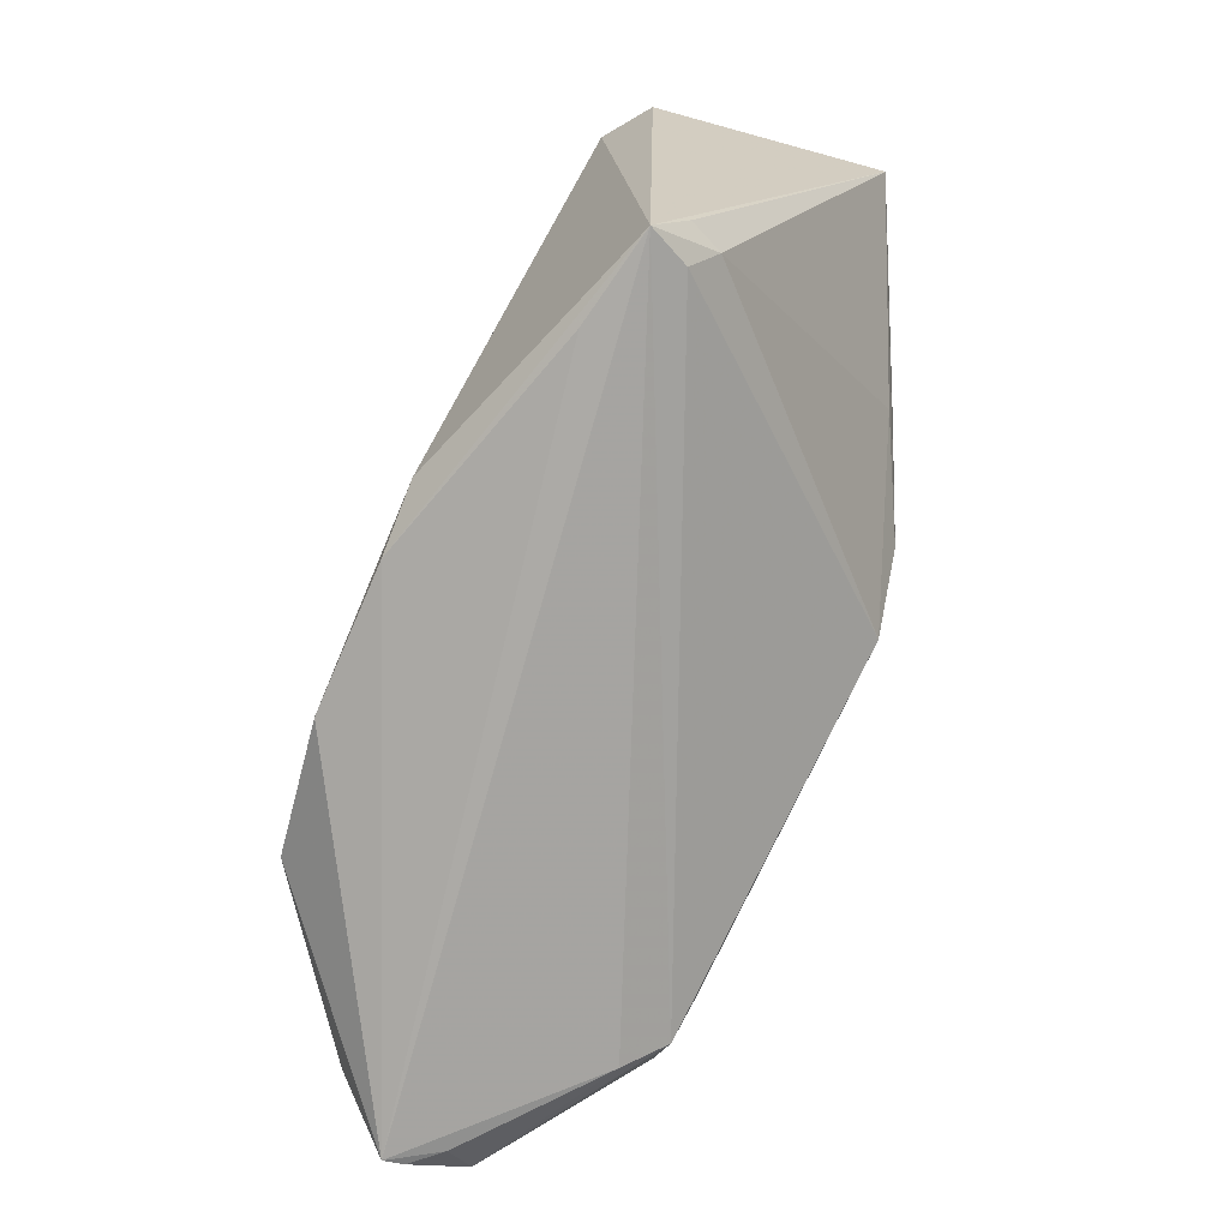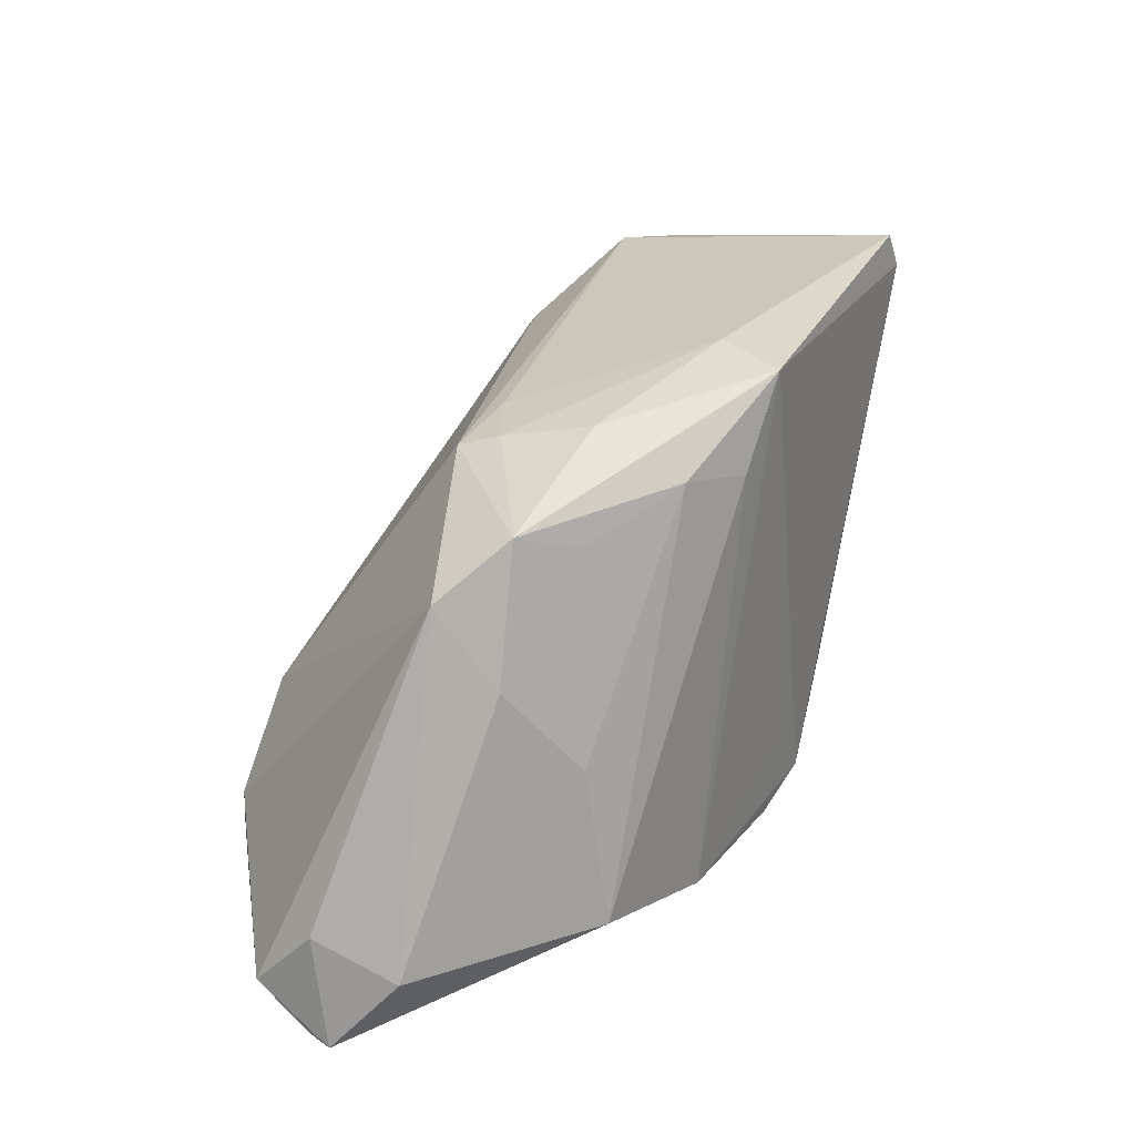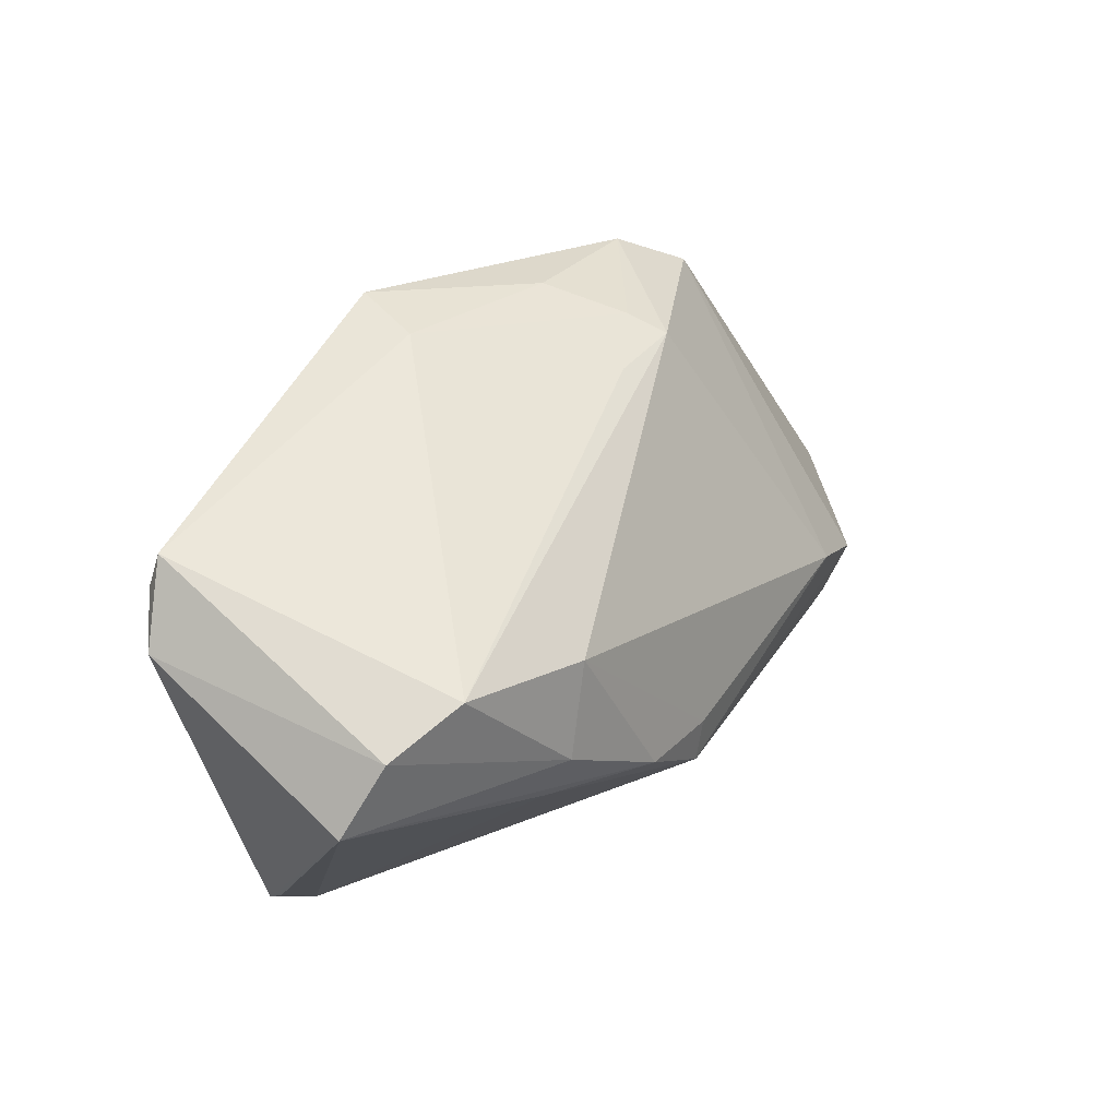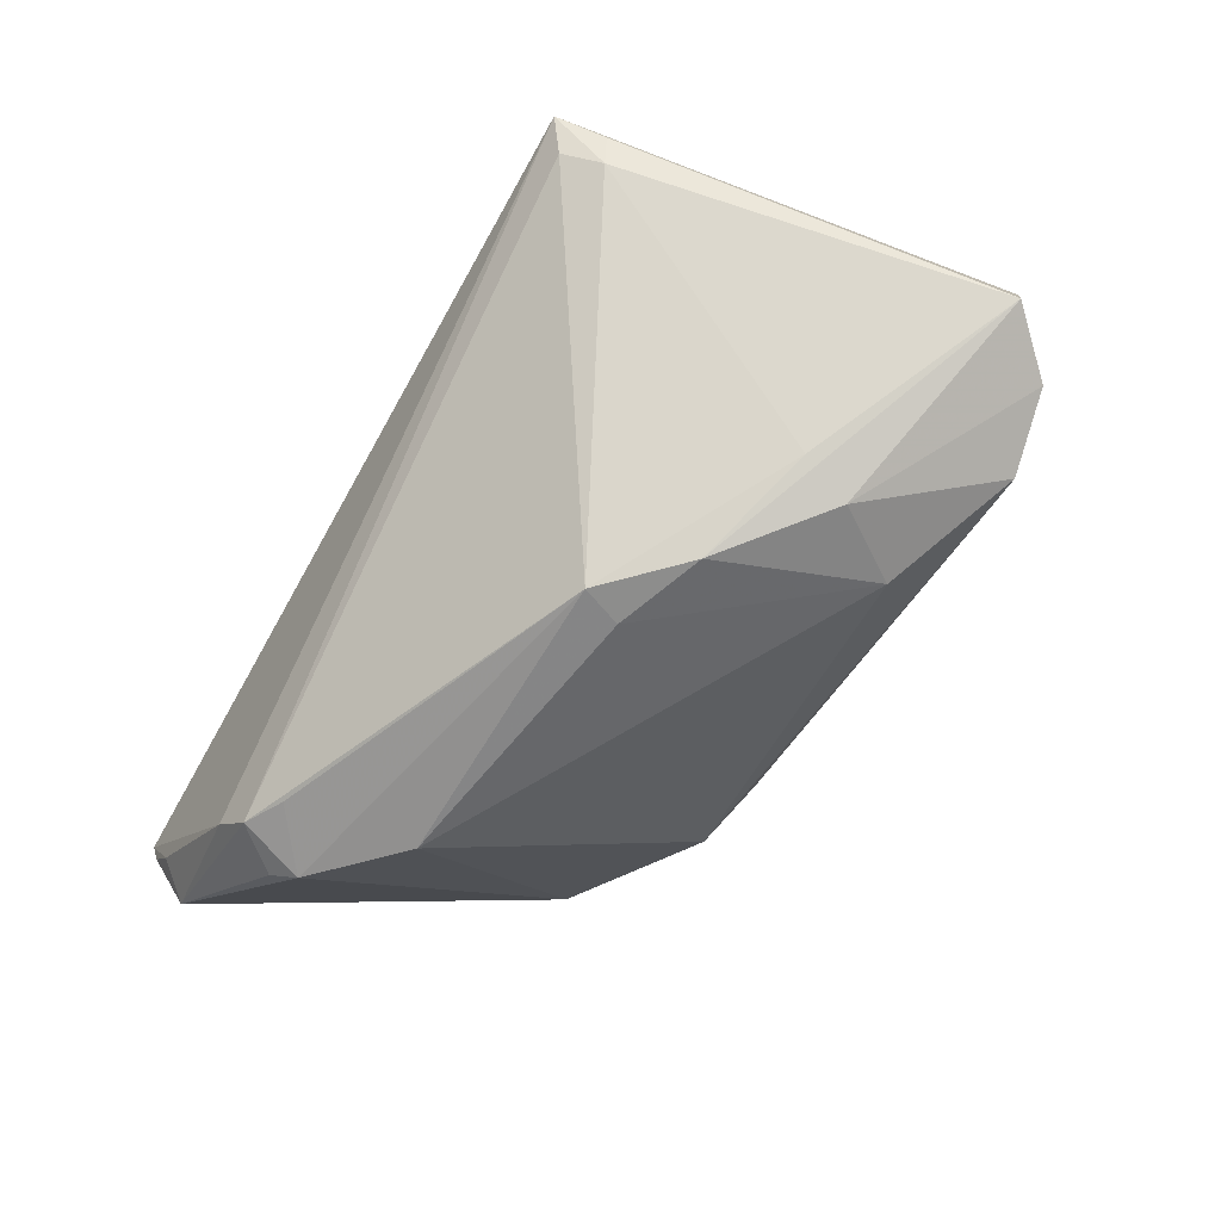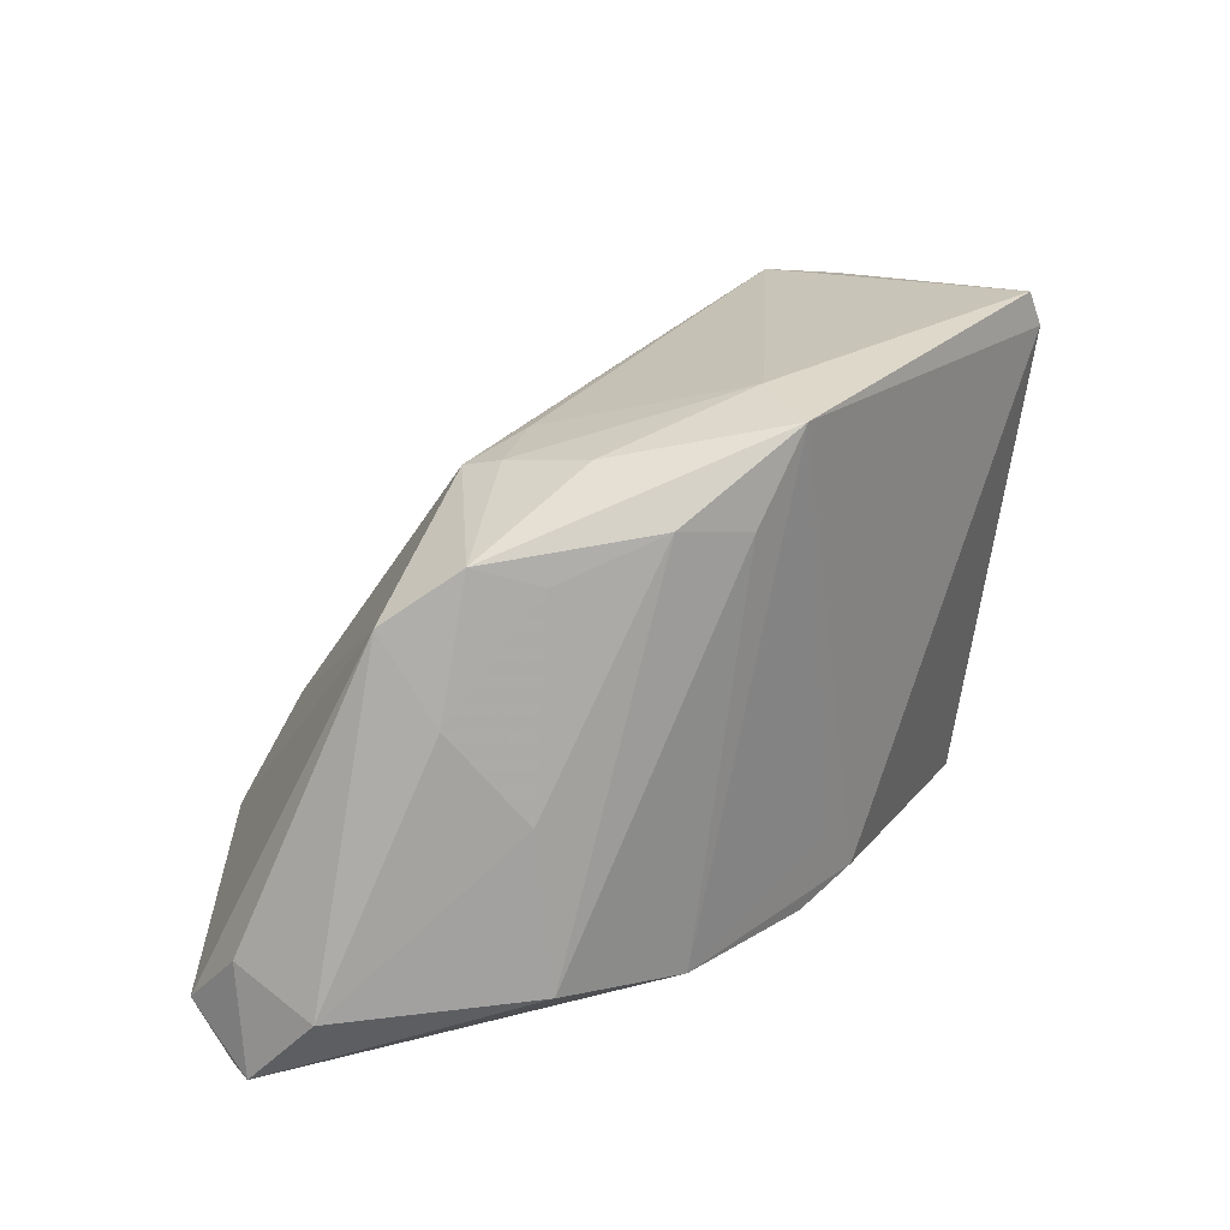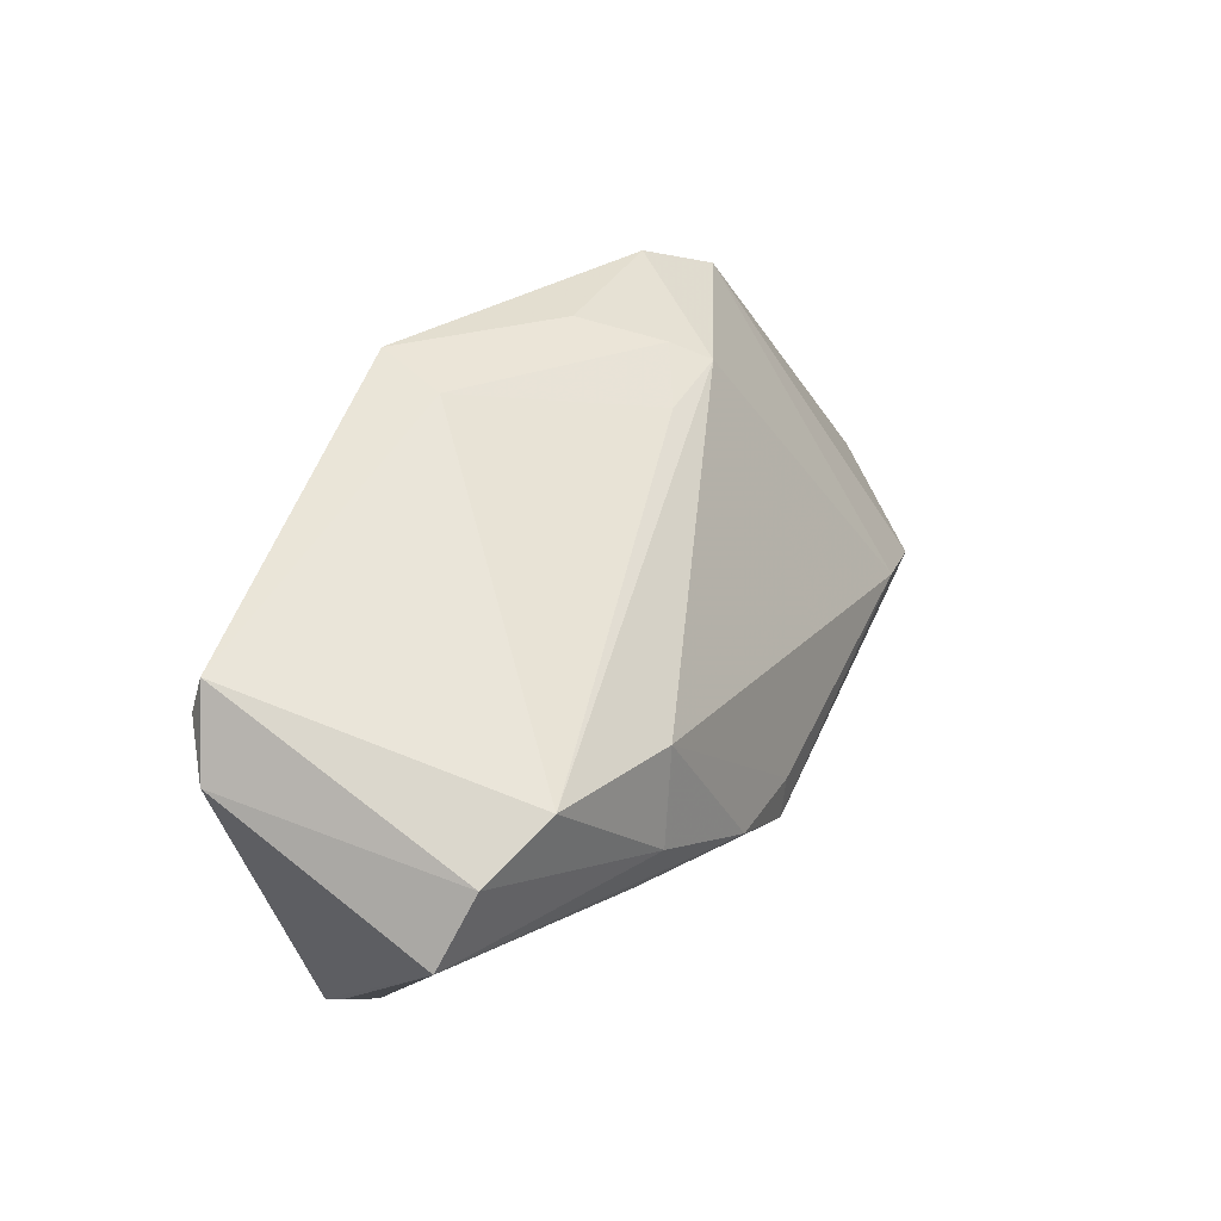
<metadata>
{"format":"obj","ext":"obj","renderer":"f3d","projection":"perspective","resolution":1024,"background":"white","views":[{"elev":-75.7,"azim":67.1,"up":"+Y"},{"elev":28.9,"azim":-59.7,"up":"+Y"},{"elev":50.0,"azim":123.2,"up":"+Y"},{"elev":-66.8,"azim":60.3,"up":"+Z"},{"elev":28.5,"azim":-44.6,"up":"+Y"},{"elev":54.6,"azim":117.0,"up":"+Y"}]}
</metadata>
<code>
v 0.01009 -0.008589 -0.02503
v 0.041 -0.02407 0.006657
v 0.04221 0.03022 0.01949
v 0.01062 -0.0245 0.02503
v 0.04663 0.0231 -0.01089
v -0.04916 -0.02219 0.00909
v -0.01428 0.02642 0.01154
v 0.05278 0.01664 -0.009369
v -0.0304 0.02097 0.01164
v -0.03234 -0.02539 -0.01974
v 0.003736 0.03041 0.01666
v -0.01448 -0.02573 0.02503
v -0.02465 0.01843 0.01625
v -0.03603 -0.02709 -0.01572
v 0.04273 -0.02481 0.01046
v -0.01728 0.02431 0.00212
v -0.03723 0.01521 0.006342
v 0.04374 0.02613 0.02006
v -0.0307 -0.02129 0.02291
v 0.02295 0.01879 -0.01812
v -0.03451 -0.01778 -0.02131
v 0.0303 -0.02982 0.01627
v -0.05266 -0.02968 0.0002277
v 0.01817 -0.0001418 -0.02426
v -0.02769 -0.02304 -0.02055
v 0.002736 -0.02672 0.02485
v -0.01391 0.02245 0.02192
v 0.03902 -0.02844 0.009312
v -0.009698 0.02413 -0.002086
v -0.03661 -0.02034 -0.01972
v -0.005853 0.02059 0.02476
v -0.05245 -0.02543 -0.006568
v -0.05145 -0.0182 -6.261e-05
v 0.02881 0.01011 -0.02039
v -0.01848 0.02268 -0.002393
v -0.03534 0.006236 0.01293
v 0.03767 0.02511 -0.01383
v 0.0007548 0.02989 0.02496
v -0.04969 -0.02178 -0.006989
v 0.03072 0.004386 -0.01839
v 0.008217 -0.003883 -0.02459
v -0.04995 -0.02916 -0.003173
v 0.04907 0.02373 0.01617
v 0.006492 -0.0186 0.02503
v -0.05278 -0.03041 0.002557
v -0.02991 -0.003873 0.01956
v 0.04129 -0.03041 0.01398
v -0.02442 -0.008931 -0.02292
f 43 47 8
f 26 12 45
f 47 4 26
f 26 4 12
f 14 47 45
f 14 10 47
f 10 14 32
f 45 47 22
f 22 26 45
f 47 26 22
f 12 4 44
f 44 38 12
f 4 38 44
f 15 8 47
f 47 2 15
f 15 2 8
f 24 8 40
f 8 2 40
f 24 40 1
f 1 40 2
f 34 8 24
f 42 14 45
f 42 32 14
f 37 34 20
f 20 34 24
f 10 32 30
f 16 9 7
f 7 9 38
f 24 1 41
f 41 1 48
f 41 20 24
f 48 20 41
f 48 1 21
f 10 30 21
f 21 17 48
f 21 30 32
f 47 10 28
f 10 1 28
f 28 2 47
f 28 1 2
f 8 34 5
f 5 34 37
f 37 3 5
f 43 8 5
f 5 3 43
f 18 38 4
f 18 3 38
f 18 4 47
f 18 47 43
f 43 3 18
f 38 3 11
f 11 7 38
f 11 3 37
f 16 7 11
f 45 32 23
f 23 42 45
f 32 42 23
f 35 20 48
f 48 17 35
f 37 20 35
f 35 9 16
f 35 17 9
f 33 32 45
f 33 17 32
f 45 12 19
f 38 9 27
f 46 19 27
f 25 1 10
f 10 21 25
f 25 21 1
f 32 17 39
f 39 21 32
f 17 21 39
f 29 35 16
f 37 35 29
f 16 11 29
f 29 11 37
f 13 27 9
f 46 27 13
f 38 27 31
f 31 27 19
f 12 38 31
f 31 19 12
f 9 17 36
f 36 13 9
f 46 13 36
f 6 36 17
f 45 19 6
f 6 33 45
f 6 19 46
f 46 36 6
f 17 33 6

</code>
